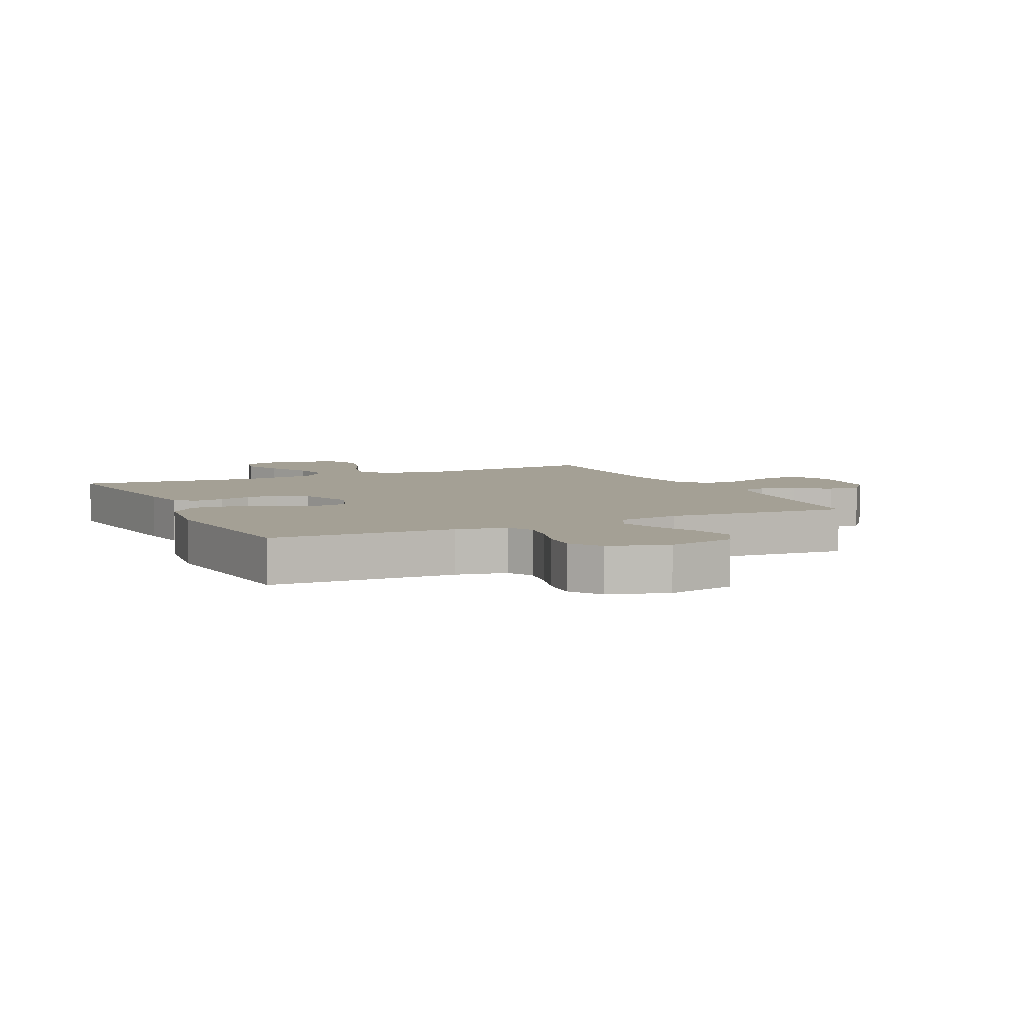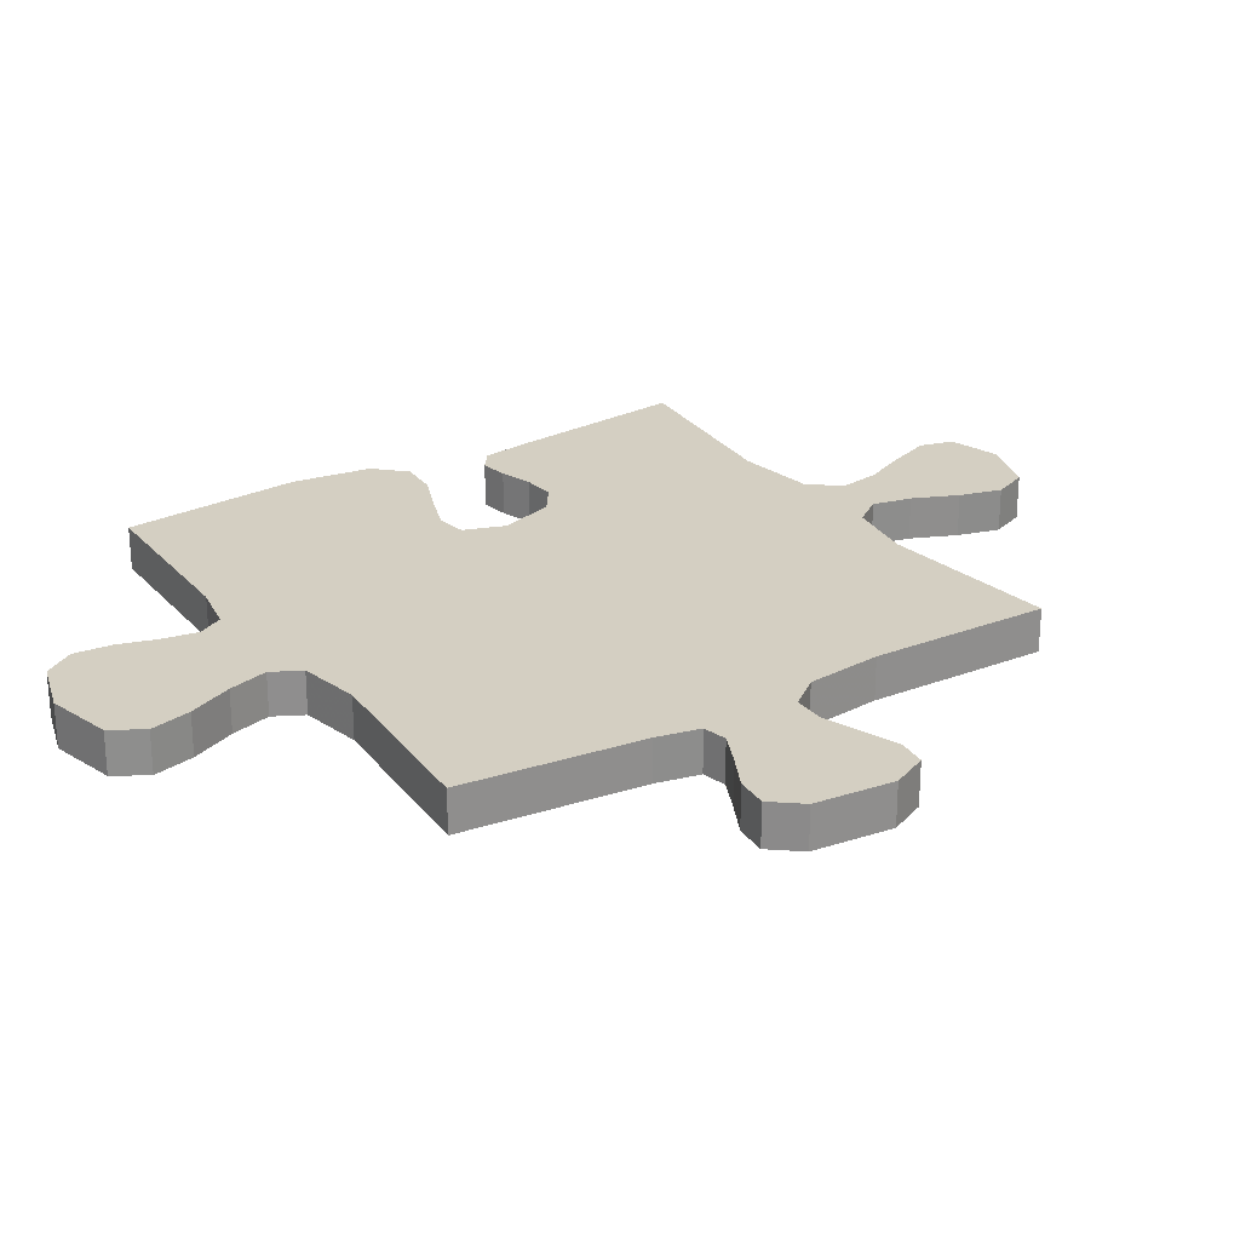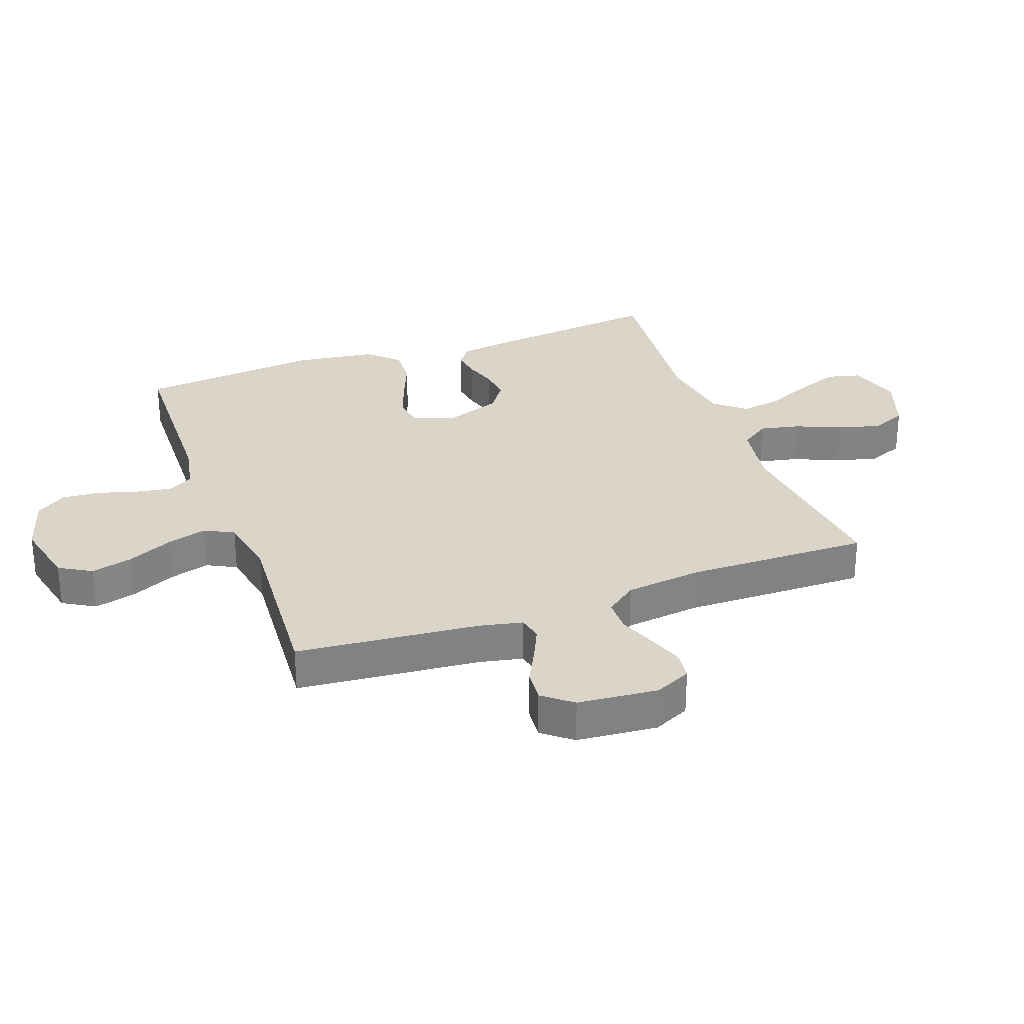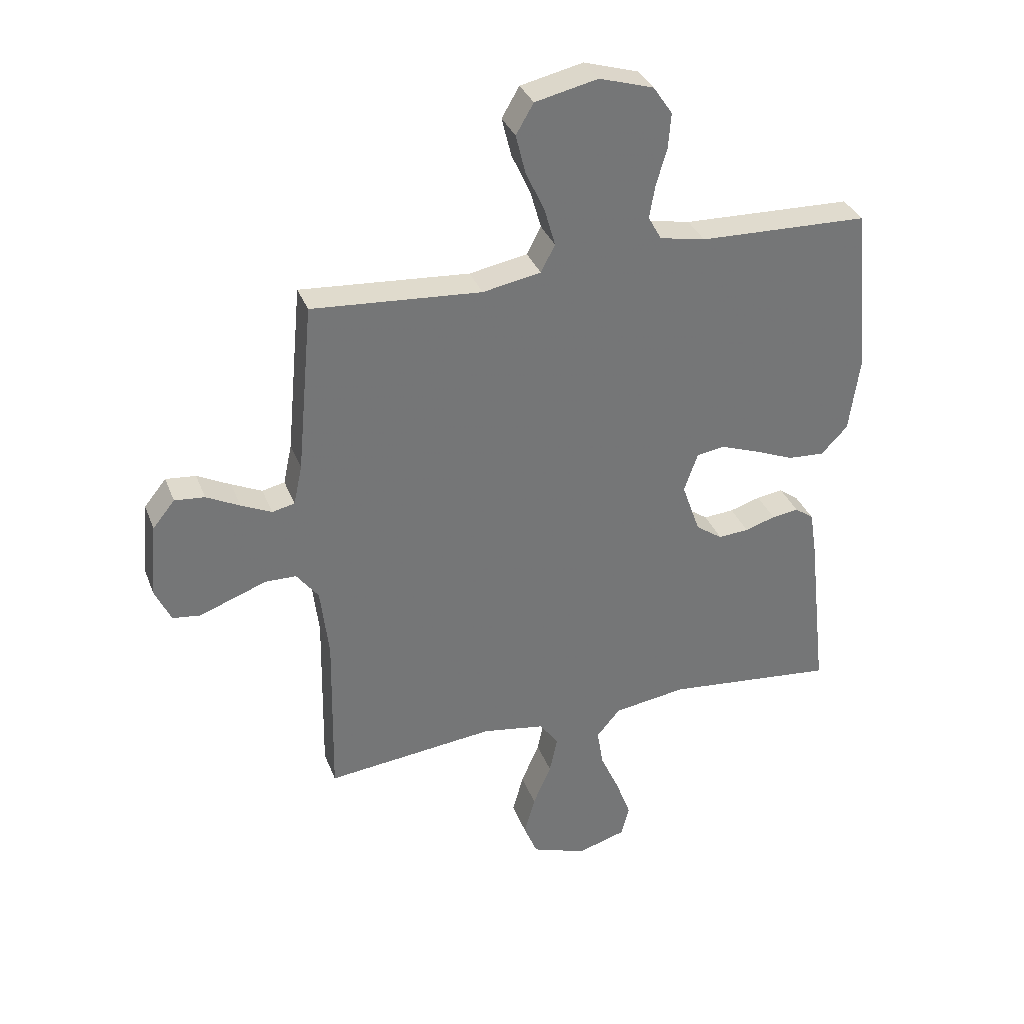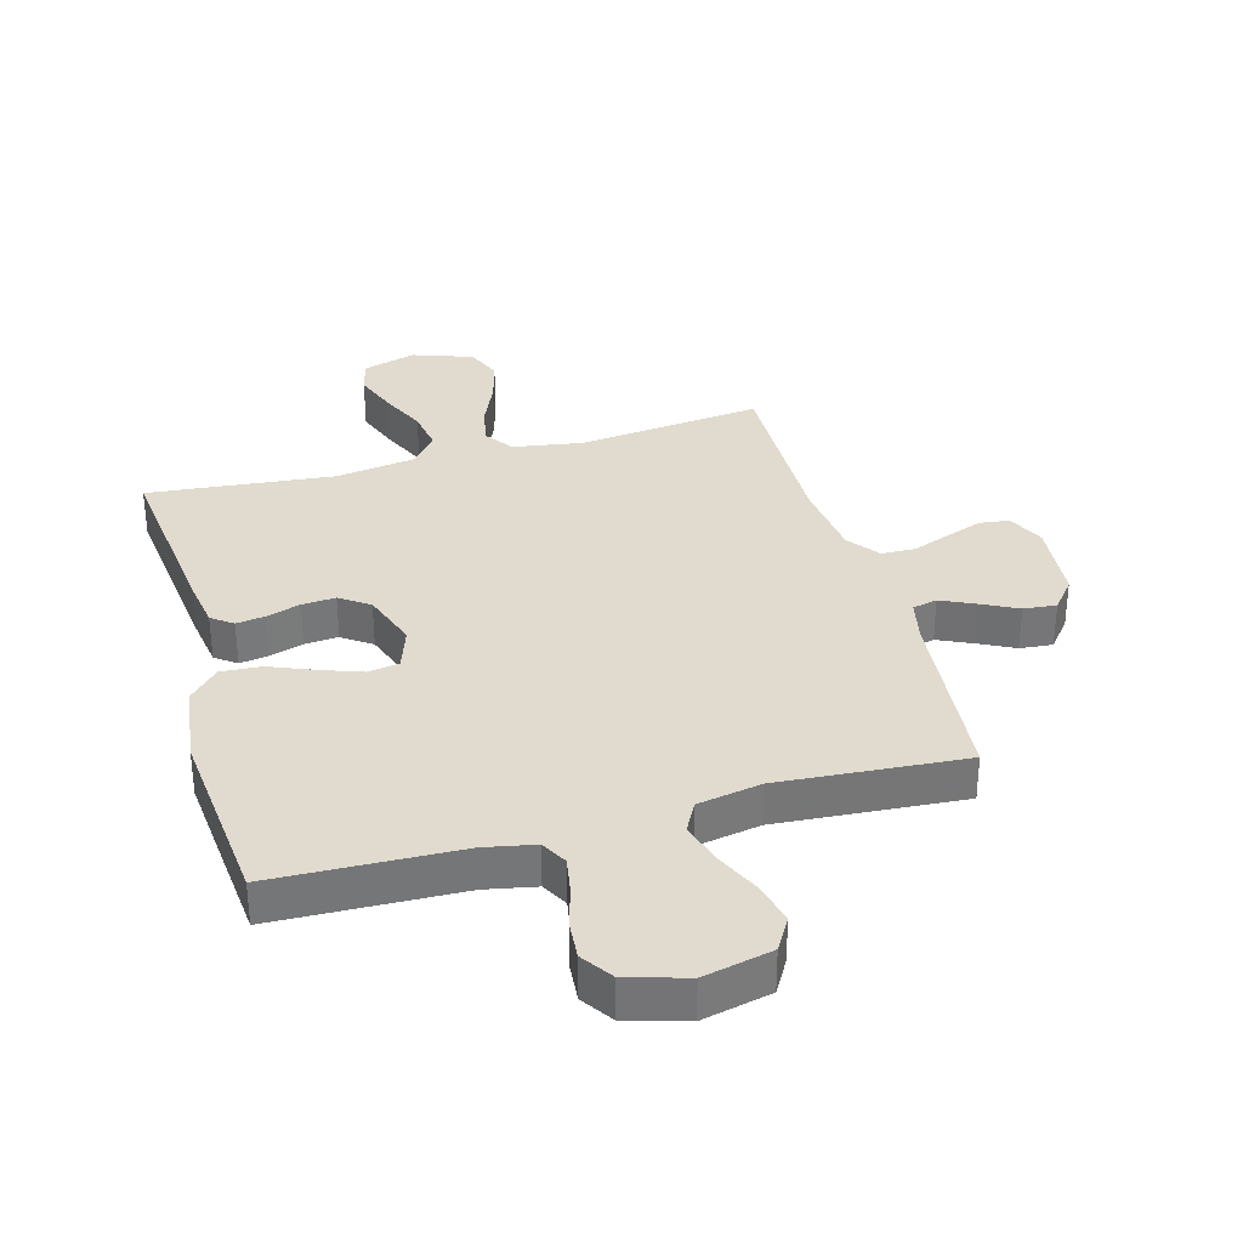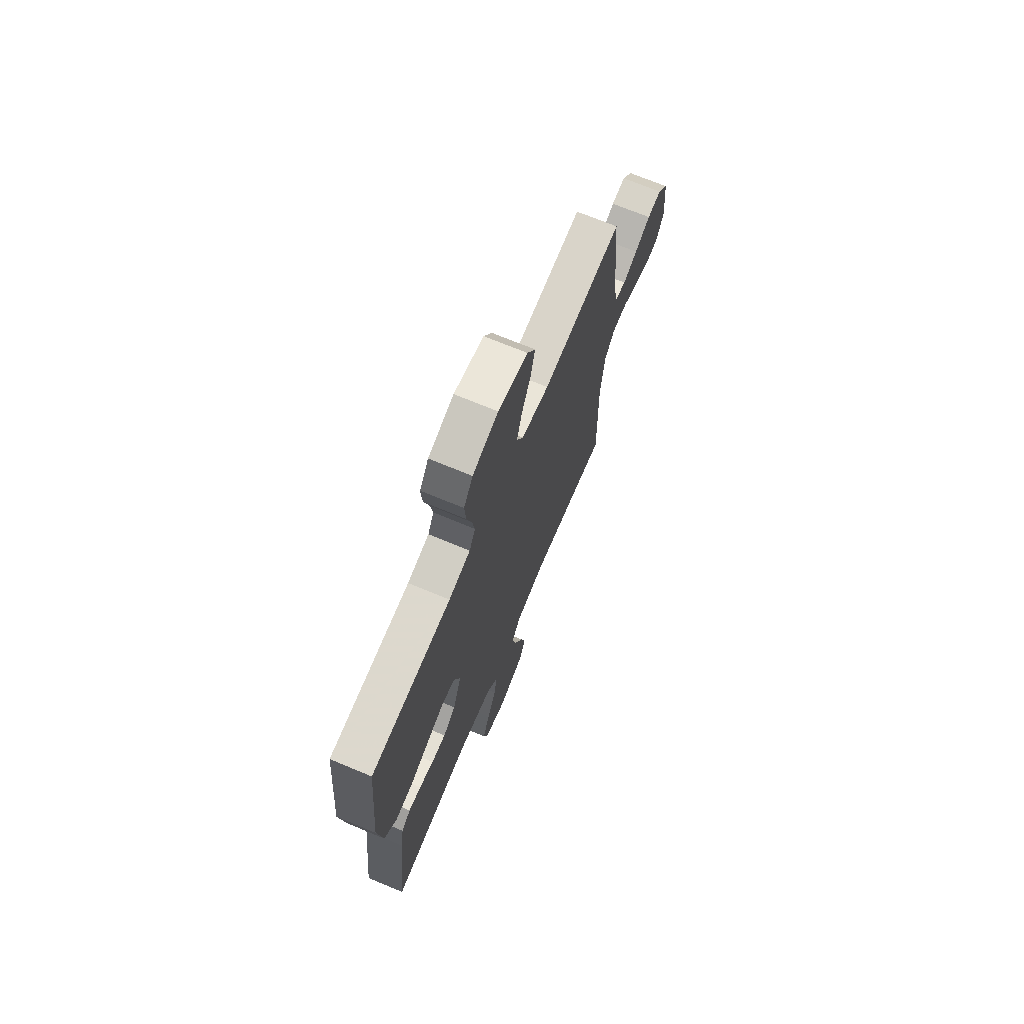
<metadata>
{"format":"obj","ext":"obj","renderer":"f3d","projection":"perspective","resolution":1024,"background":"white","views":[{"elev":5.8,"azim":-25.2,"up":"+Y"},{"elev":25.4,"azim":57.1,"up":"+Y"},{"elev":29.4,"azim":69.9,"up":"+Y"},{"elev":33.9,"azim":160.8,"up":"+Z"},{"elev":33.6,"azim":-15.6,"up":"+Y"},{"elev":70.6,"azim":-67.4,"up":"+Z"}]}
</metadata>
<code>
v 0.5 0.07 -0.5
v 0.2 0.07 -0.467
v 0.089 0.07 -0.485
v 0.056 0.07 -0.532
v 0.07 0.07 -0.597
v 0.102 0.07 -0.671
v 0.121 0.07 -0.741
v 0.097 0.07 -0.799
v 0 0.07 -0.833
v -0.086 0.07 -0.807
v -0.1 0.07 -0.752
v -0.074 0.07 -0.682
v -0.04 0.07 -0.607
v -0.029 0.07 -0.539
v -0.071 0.07 -0.489
v -0.2 0.07 -0.47
v -0.5 0.07 -0.5
v -0.466 0.07 -0.2
v -0.454 0.07 -0.121
v -0.42 0.07 -0.096
v -0.373 0.07 -0.103
v -0.319 0.07 -0.12
v -0.265 0.07 -0.124
v -0.218 0.07 -0.091
v -0.186 0.07 0
v -0.21 0.07 0.069
v -0.26 0.07 0.077
v -0.327 0.07 0.053
v -0.398 0.07 0.024
v -0.463 0.07 0.02
v -0.51 0.07 0.069
v -0.528 0.07 0.2
v -0.5 0.07 0.5
v -0.2 0.07 0.509
v -0.119 0.07 0.525
v -0.096 0.07 0.567
v -0.106 0.07 0.625
v -0.125 0.07 0.69
v -0.13 0.07 0.752
v -0.096 0.07 0.802
v 0 0.07 0.831
v 0.111 0.07 0.806
v 0.142 0.07 0.753
v 0.125 0.07 0.685
v 0.091 0.07 0.611
v 0.072 0.07 0.545
v 0.097 0.07 0.497
v 0.2 0.07 0.478
v 0.5 0.07 0.5
v 0.528 0.07 0.2
v 0.543 0.07 0.129
v 0.583 0.07 0.12
v 0.637 0.07 0.145
v 0.696 0.07 0.175
v 0.749 0.07 0.18
v 0.788 0.07 0.132
v 0.8 0.07 0
v 0.772 0.07 -0.06
v 0.724 0.07 -0.066
v 0.665 0.07 -0.045
v 0.604 0.07 -0.022
v 0.549 0.07 -0.023
v 0.51 0.07 -0.074
v 0.495 0.07 -0.2
v 0.5 0 -0.5
v 0.2 0 -0.467
v 0.089 0 -0.485
v 0.056 0 -0.532
v 0.07 0 -0.597
v 0.102 0 -0.671
v 0.121 0 -0.741
v 0.097 0 -0.799
v 0 0 -0.833
v -0.086 0 -0.807
v -0.1 0 -0.752
v -0.074 0 -0.682
v -0.04 0 -0.607
v -0.029 0 -0.539
v -0.071 0 -0.489
v -0.2 0 -0.47
v -0.5 0 -0.5
v -0.466 0 -0.2
v -0.454 0 -0.121
v -0.42 0 -0.096
v -0.373 0 -0.103
v -0.319 0 -0.12
v -0.265 0 -0.124
v -0.218 0 -0.091
v -0.186 0 0
v -0.21 0 0.069
v -0.26 0 0.077
v -0.327 0 0.053
v -0.398 0 0.024
v -0.463 0 0.02
v -0.51 0 0.069
v -0.528 0 0.2
v -0.5 0 0.5
v -0.2 0 0.509
v -0.119 0 0.525
v -0.096 0 0.567
v -0.106 0 0.625
v -0.125 0 0.69
v -0.13 0 0.752
v -0.096 0 0.802
v 0 0 0.831
v 0.111 0 0.806
v 0.142 0 0.753
v 0.125 0 0.685
v 0.091 0 0.611
v 0.072 0 0.545
v 0.097 0 0.497
v 0.2 0 0.478
v 0.5 0 0.5
v 0.528 0 0.2
v 0.543 0 0.129
v 0.583 0 0.12
v 0.637 0 0.145
v 0.696 0 0.175
v 0.749 0 0.18
v 0.788 0 0.132
v 0.8 0 0
v 0.772 0 -0.06
v 0.724 0 -0.066
v 0.665 0 -0.045
v 0.604 0 -0.022
v 0.549 0 -0.023
v 0.51 0 -0.074
v 0.495 0 -0.2
f 59 60 61
f 58 59 61
f 57 58 61
f 56 57 61
f 55 56 61
f 54 55 61
f 53 54 61
f 52 53 61 62
f 51 52 62 63
f 48 49 50
f 50 51 63
f 48 50 63
f 47 48 63
f 43 44 45
f 42 43 45
f 41 42 45
f 40 41 45
f 39 40 45
f 38 39 45
f 37 38 45
f 36 37 45 46
f 35 36 46 47
f 32 33 34
f 31 32 34
f 30 31 34
f 29 30 34
f 28 29 34
f 34 35 47
f 28 34 47
f 27 28 47
f 20 21 22
f 19 20 22
f 18 19 22
f 17 18 22
f 16 17 22
f 15 16 22 23
f 14 15 23 24
f 11 12 13
f 10 11 13
f 9 10 13
f 8 9 13
f 7 8 13
f 6 7 13
f 5 6 13
f 4 5 13 14
f 14 24 25
f 4 14 25
f 3 4 25
f 64 1 2
f 3 25 26
f 2 3 26
f 64 2 26
f 63 64 26
f 47 63 26
f 26 27 47
f 125 124 123
f 125 123 122
f 125 122 121
f 125 121 120
f 125 120 119
f 125 119 118
f 125 118 117
f 126 125 117 116
f 127 126 116 115
f 114 113 112
f 127 115 114
f 127 114 112
f 127 112 111
f 109 108 107
f 109 107 106
f 109 106 105
f 109 105 104
f 109 104 103
f 109 103 102
f 109 102 101
f 110 109 101 100
f 111 110 100 99
f 98 97 96
f 98 96 95
f 98 95 94
f 98 94 93
f 98 93 92
f 111 99 98
f 111 98 92
f 111 92 91
f 86 85 84
f 86 84 83
f 86 83 82
f 86 82 81
f 86 81 80
f 87 86 80 79
f 88 87 79 78
f 77 76 75
f 77 75 74
f 77 74 73
f 77 73 72
f 77 72 71
f 77 71 70
f 77 70 69
f 78 77 69 68
f 89 88 78
f 89 78 68
f 89 68 67
f 66 65 128
f 90 89 67
f 90 67 66
f 90 66 128
f 90 128 127
f 90 127 111
f 111 91 90
f 1 65 66 2
f 2 66 67 3
f 3 67 68 4
f 4 68 69 5
f 5 69 70 6
f 6 70 71 7
f 7 71 72 8
f 8 72 73 9
f 9 73 74 10
f 10 74 75 11
f 11 75 76 12
f 12 76 77 13
f 13 77 78 14
f 14 78 79 15
f 15 79 80 16
f 16 80 81 17
f 17 81 82 18
f 18 82 83 19
f 19 83 84 20
f 20 84 85 21
f 21 85 86 22
f 22 86 87 23
f 23 87 88 24
f 24 88 89 25
f 25 89 90 26
f 26 90 91 27
f 27 91 92 28
f 28 92 93 29
f 29 93 94 30
f 30 94 95 31
f 31 95 96 32
f 32 96 97 33
f 33 97 98 34
f 34 98 99 35
f 35 99 100 36
f 36 100 101 37
f 37 101 102 38
f 38 102 103 39
f 39 103 104 40
f 40 104 105 41
f 41 105 106 42
f 42 106 107 43
f 43 107 108 44
f 44 108 109 45
f 45 109 110 46
f 46 110 111 47
f 47 111 112 48
f 48 112 113 49
f 49 113 114 50
f 50 114 115 51
f 51 115 116 52
f 52 116 117 53
f 53 117 118 54
f 54 118 119 55
f 55 119 120 56
f 56 120 121 57
f 57 121 122 58
f 58 122 123 59
f 59 123 124 60
f 60 124 125 61
f 61 125 126 62
f 62 126 127 63
f 63 127 128 64
f 64 128 65 1

</code>
